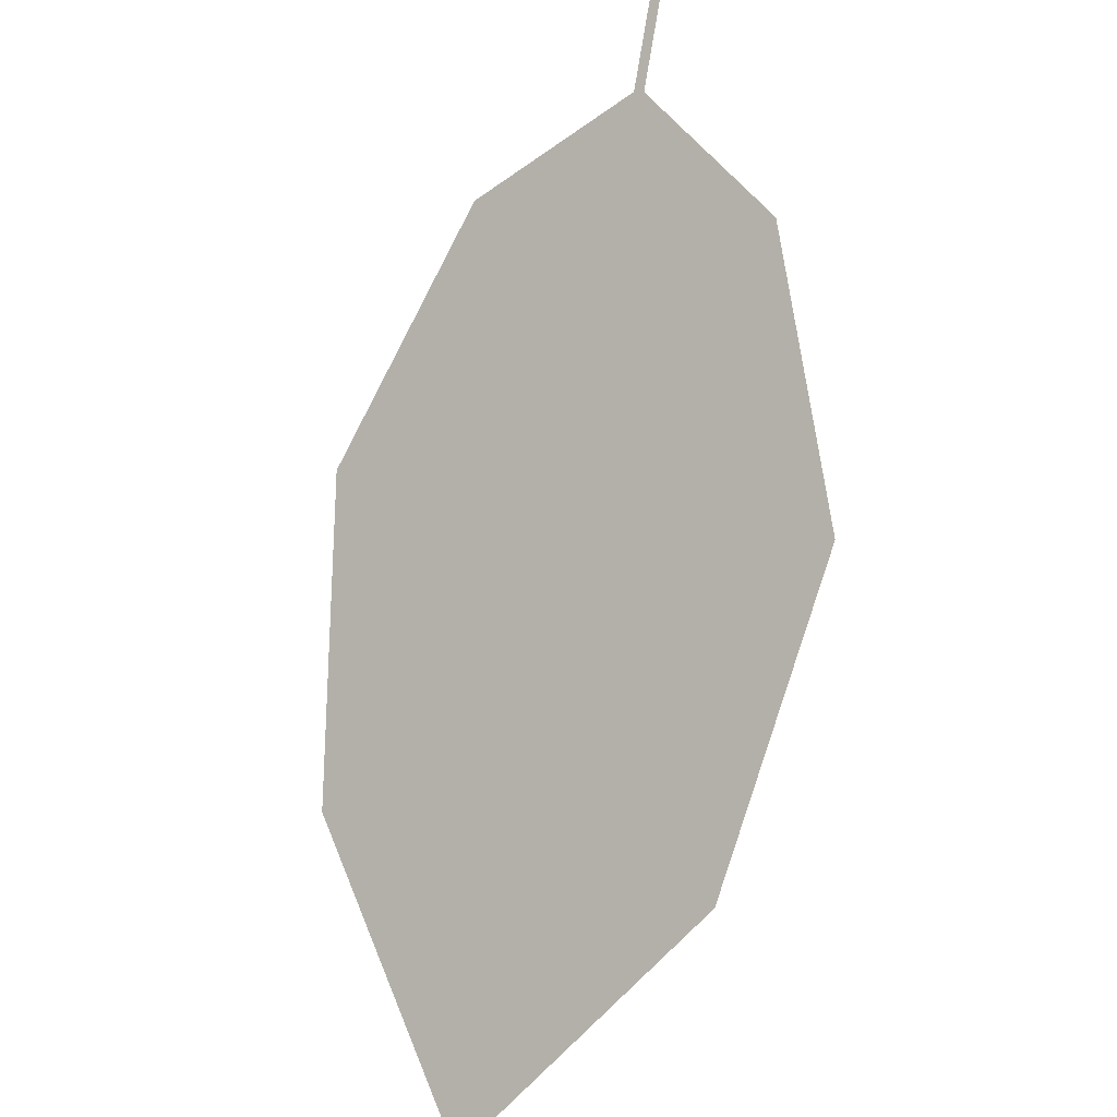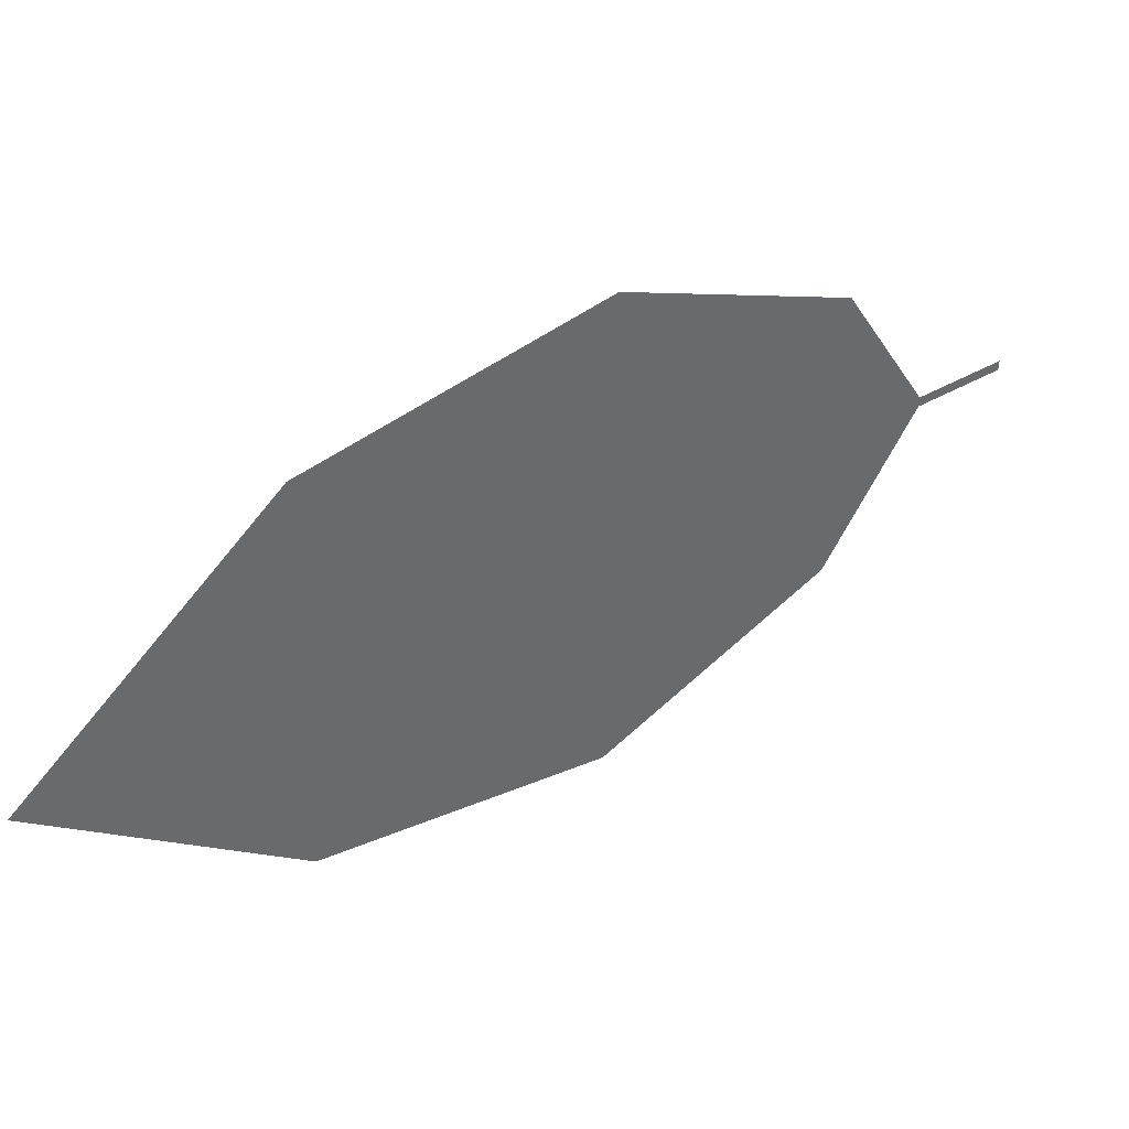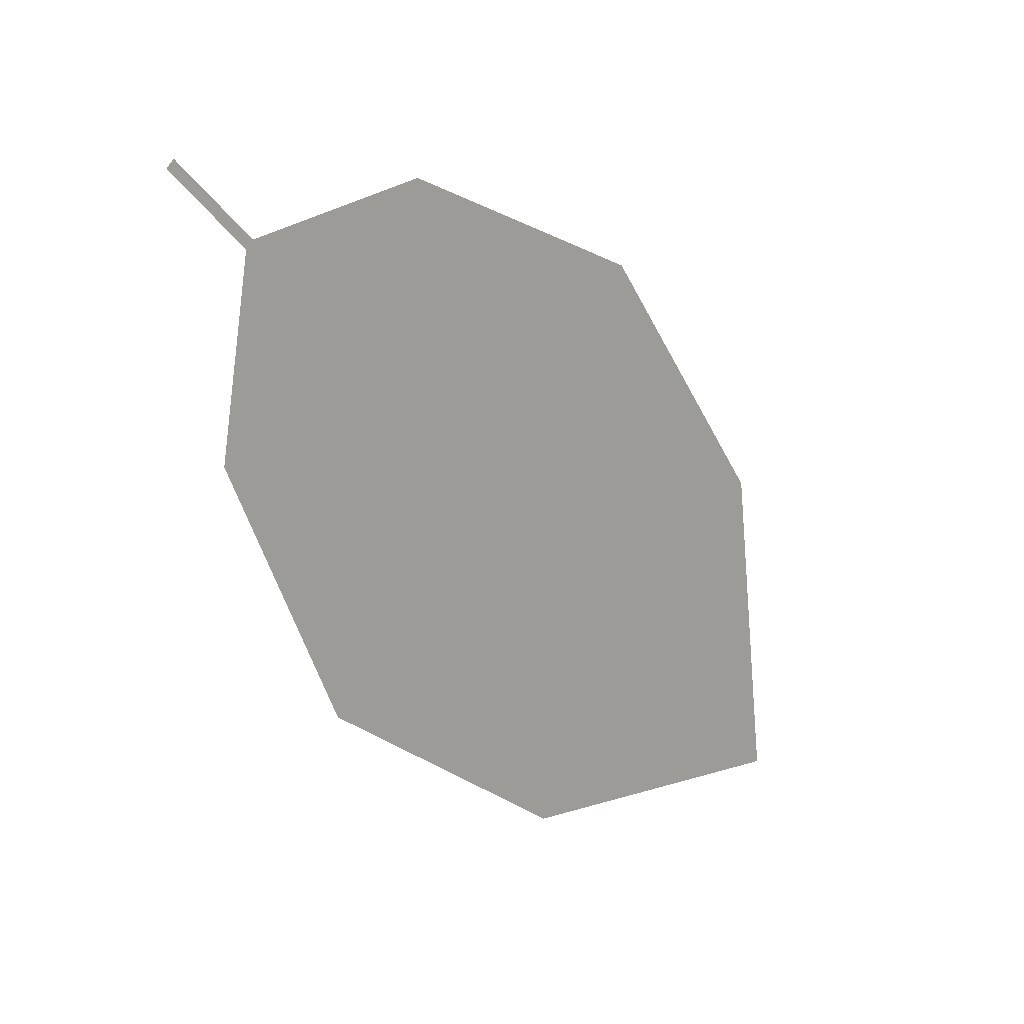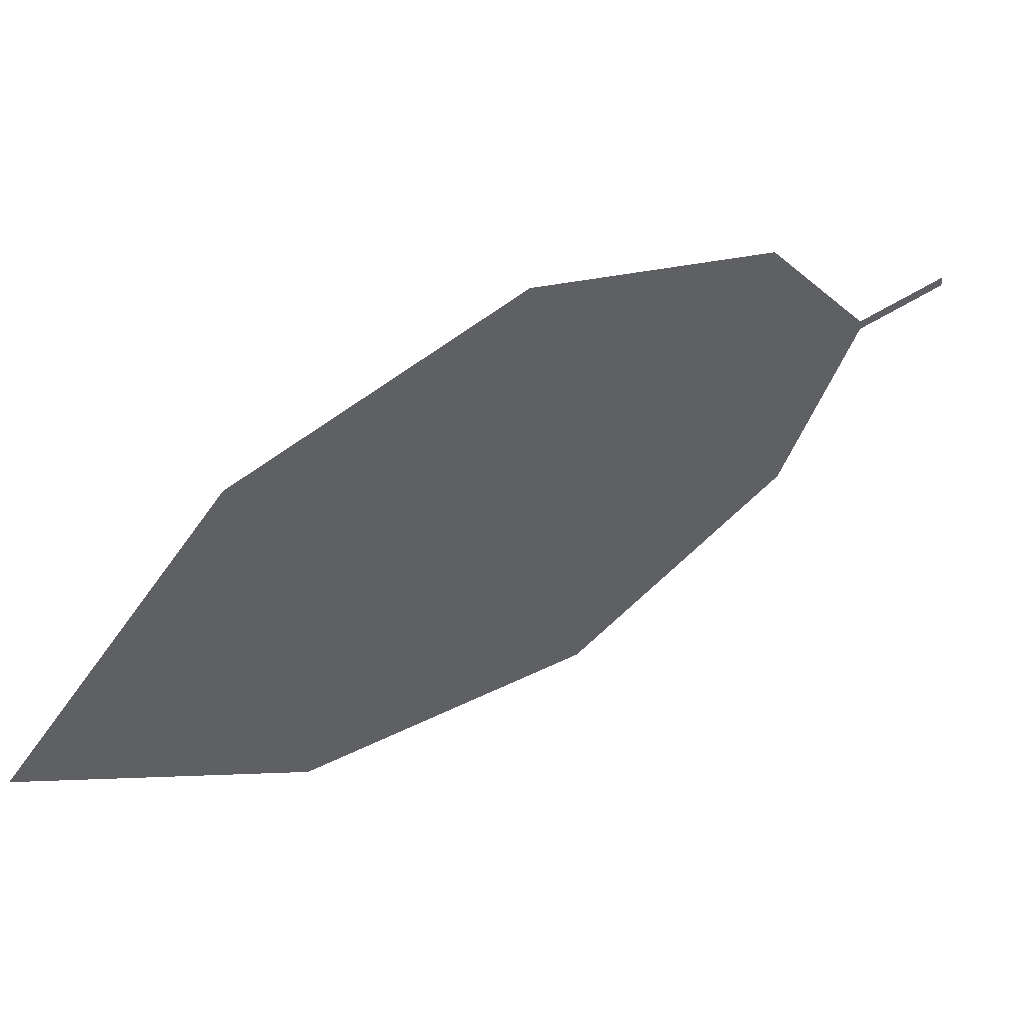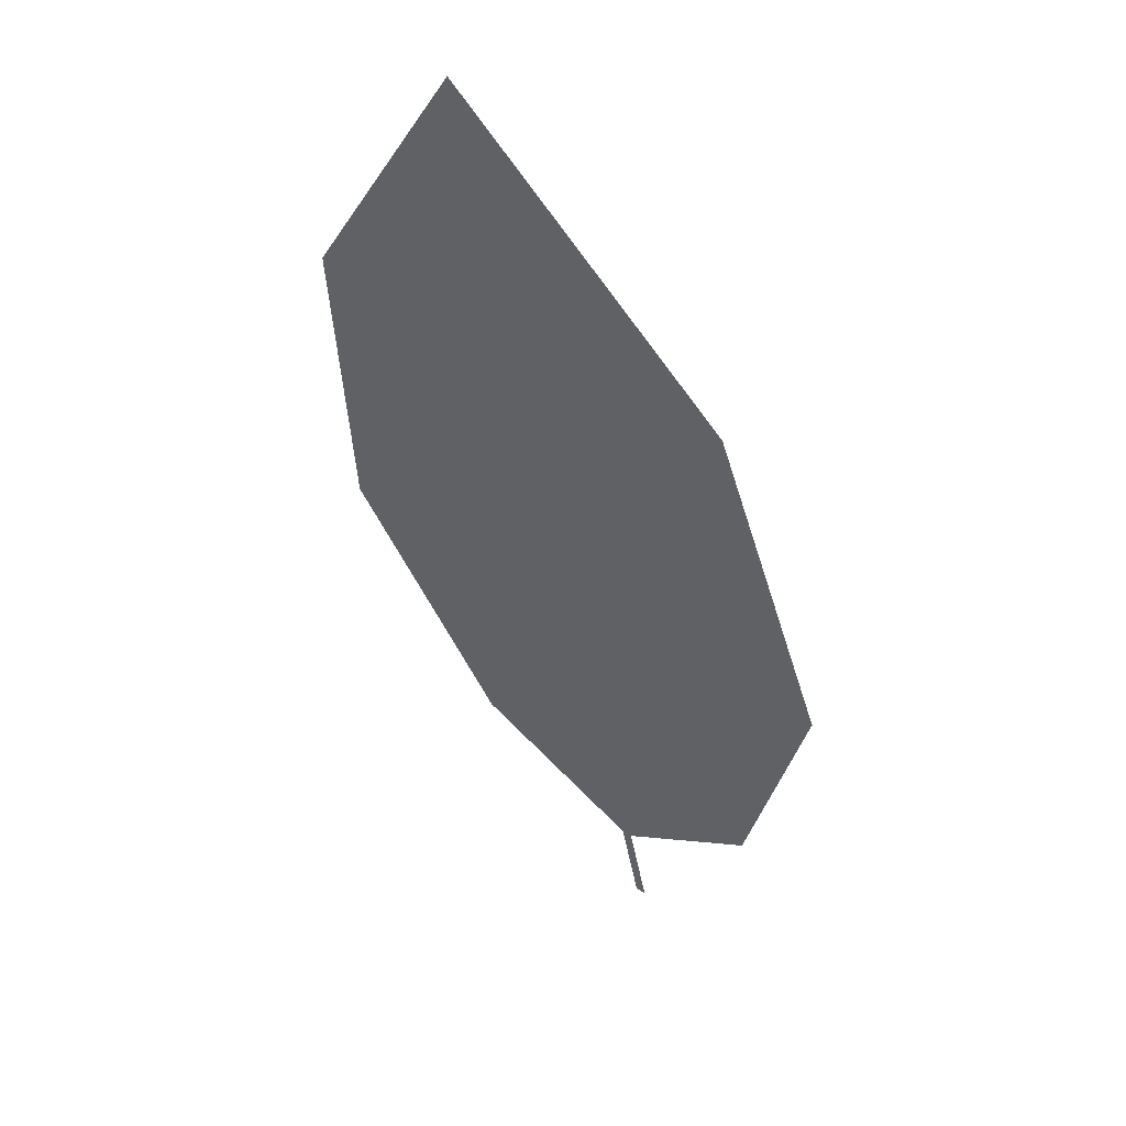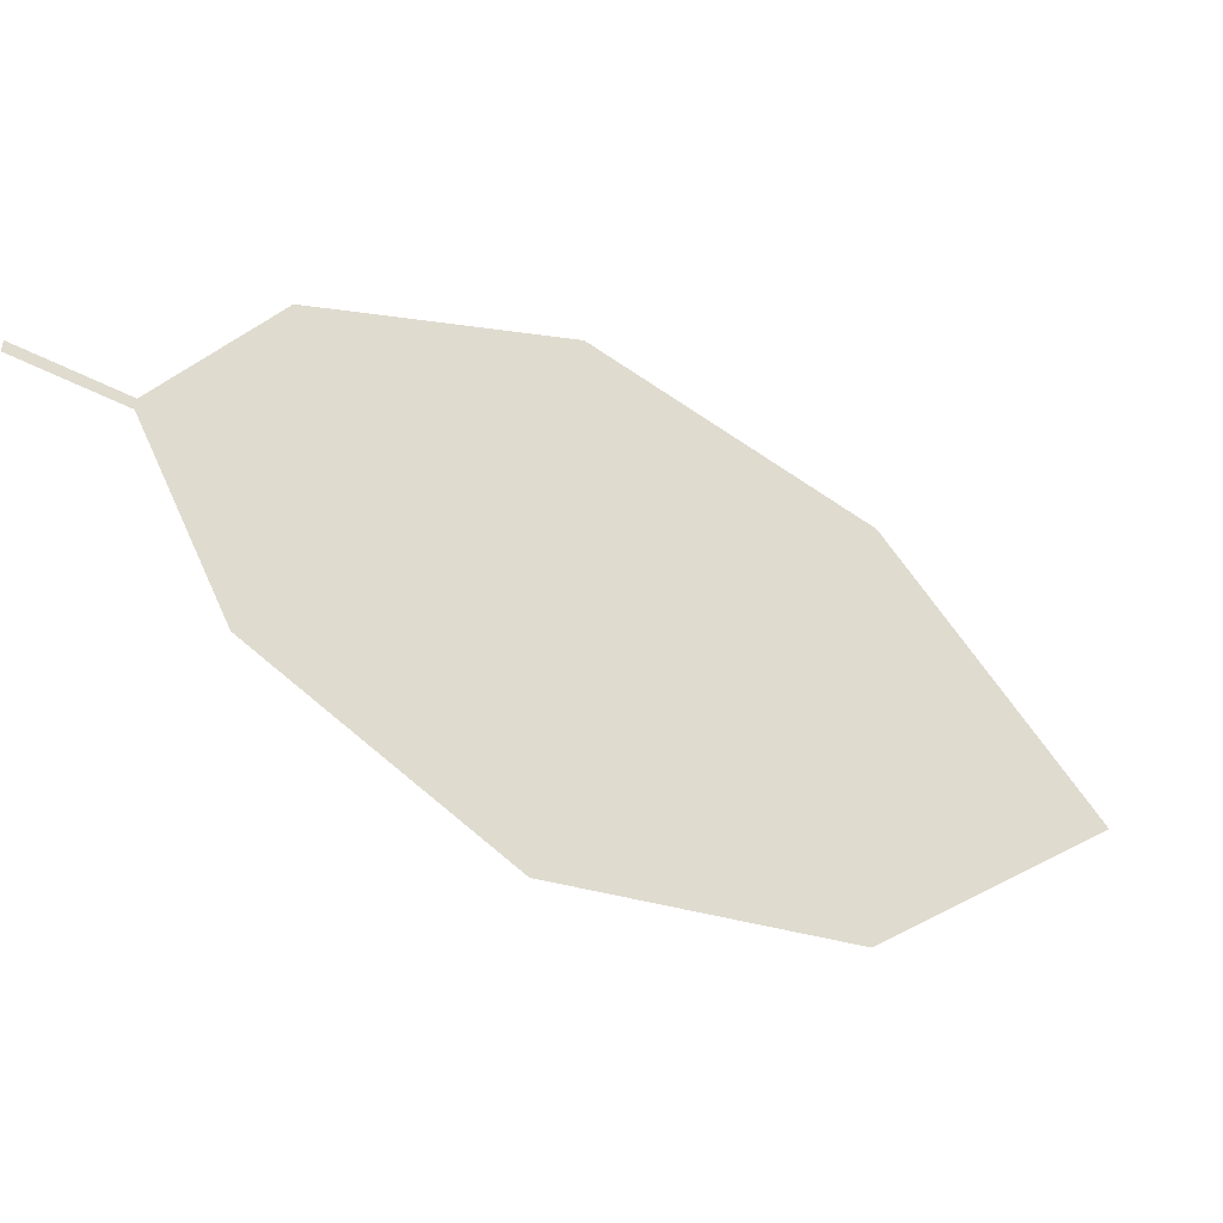
<metadata>
{"format":"obj","ext":"obj","renderer":"f3d","projection":"perspective","resolution":1024,"background":"white","views":[{"elev":-61.6,"azim":-133.1,"up":"+Y"},{"elev":-17.2,"azim":125.8,"up":"+Y"},{"elev":-71.7,"azim":-87.2,"up":"+Z"},{"elev":-8.3,"azim":133.7,"up":"+Y"},{"elev":-13.8,"azim":66.6,"up":"+Z"},{"elev":21.5,"azim":-48.4,"up":"+Y"}]}
</metadata>
<code>
o Leaves.089_leaves.089
v -0.1366 0.04268 2.018
v -0.1255 0.03533 2.024
v -0.1356 0.04349 2.017
v -0.1245 0.03614 2.024
v -0.03269 0.004261 2.054
v -0.0988 0.04061 2.02
v -0.06096 0.03038 2.029
v -0.07304 -0.02832 2.084
v -0.02511 -0.0304 2.086
v -0.1114 -0.01035 2.067
v -0.1291 0.01617 2.042
f 1 2 4 3
f 8 5 4 2
f 5 7 6 4
f 8 9 5
f 2 11 10 8

</code>
